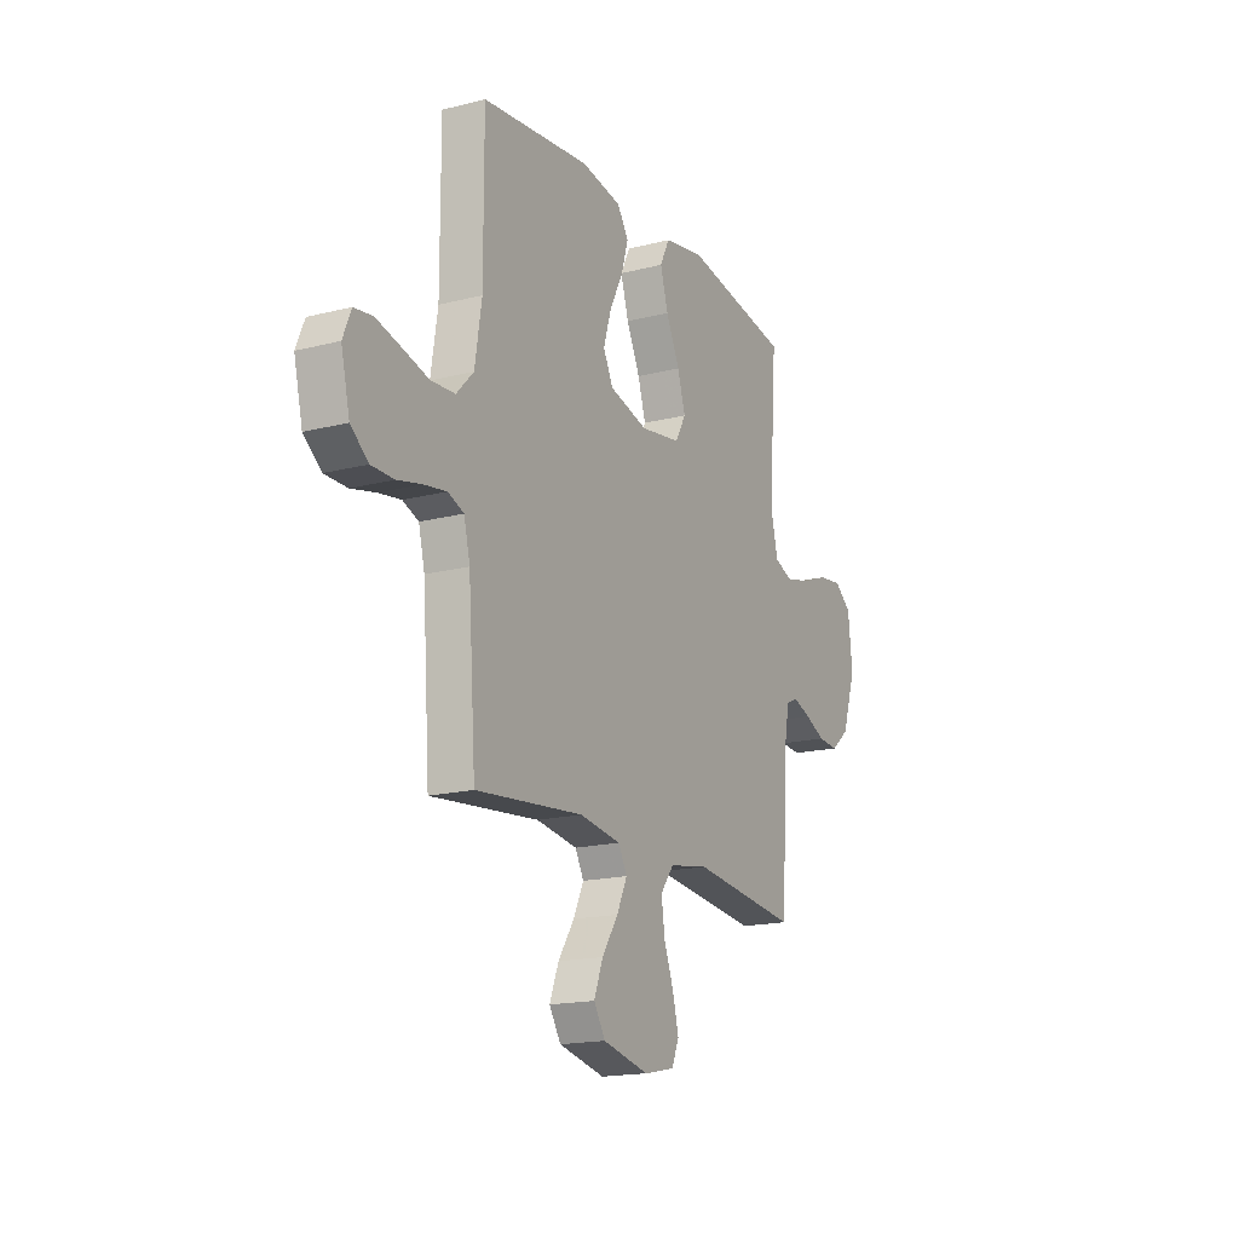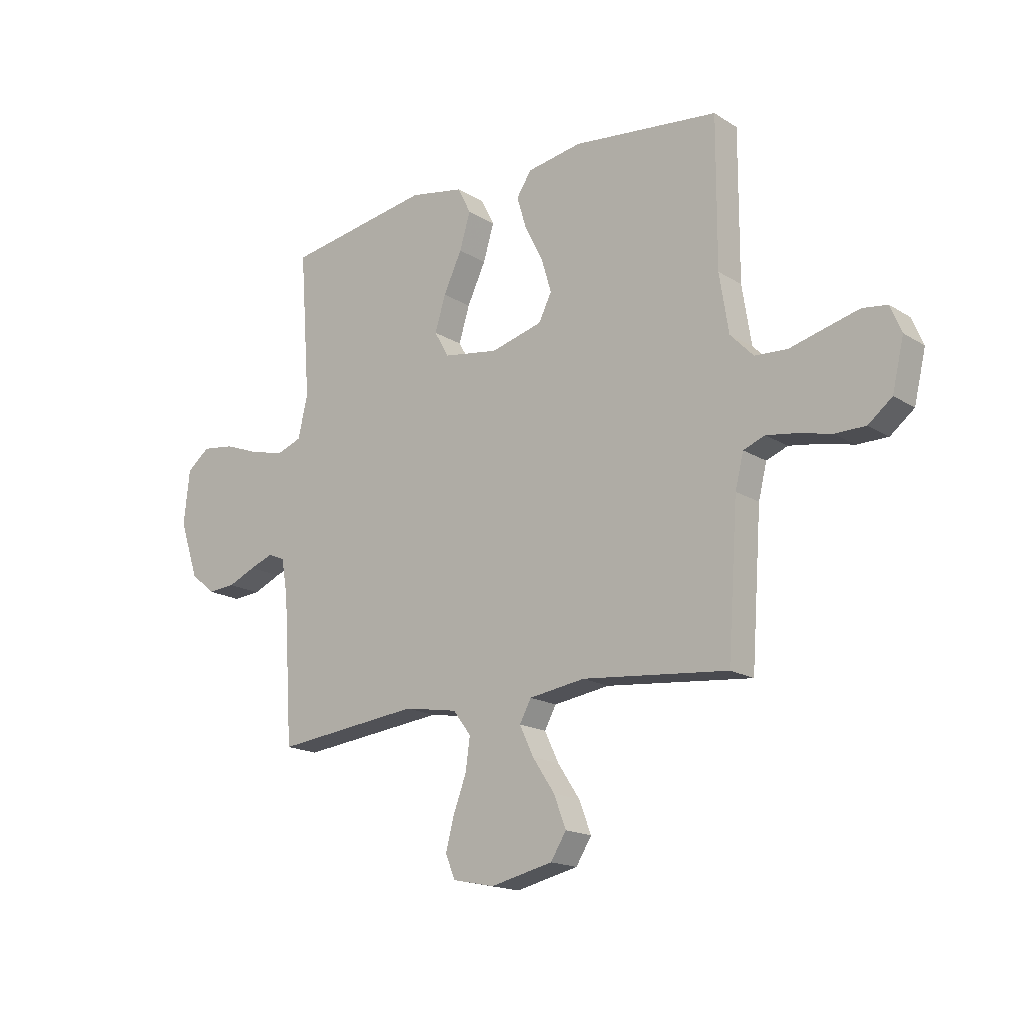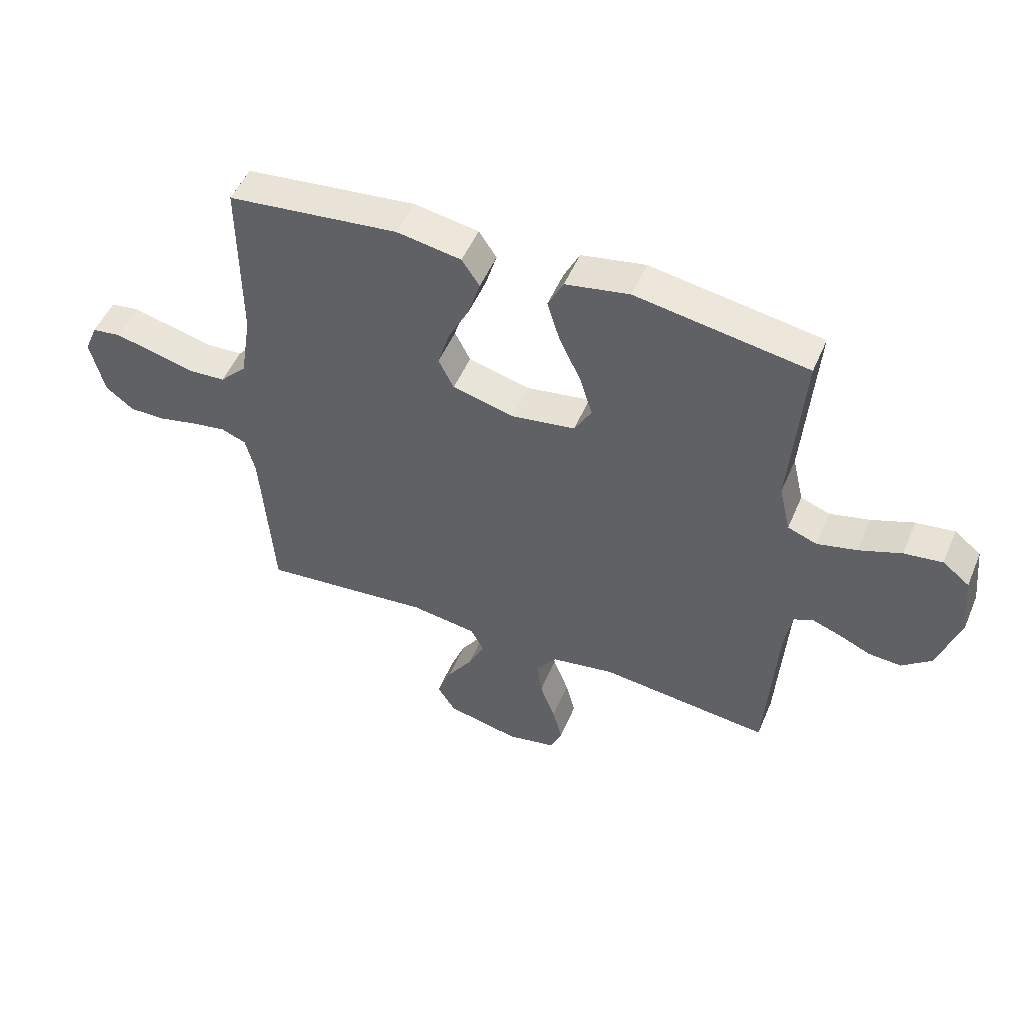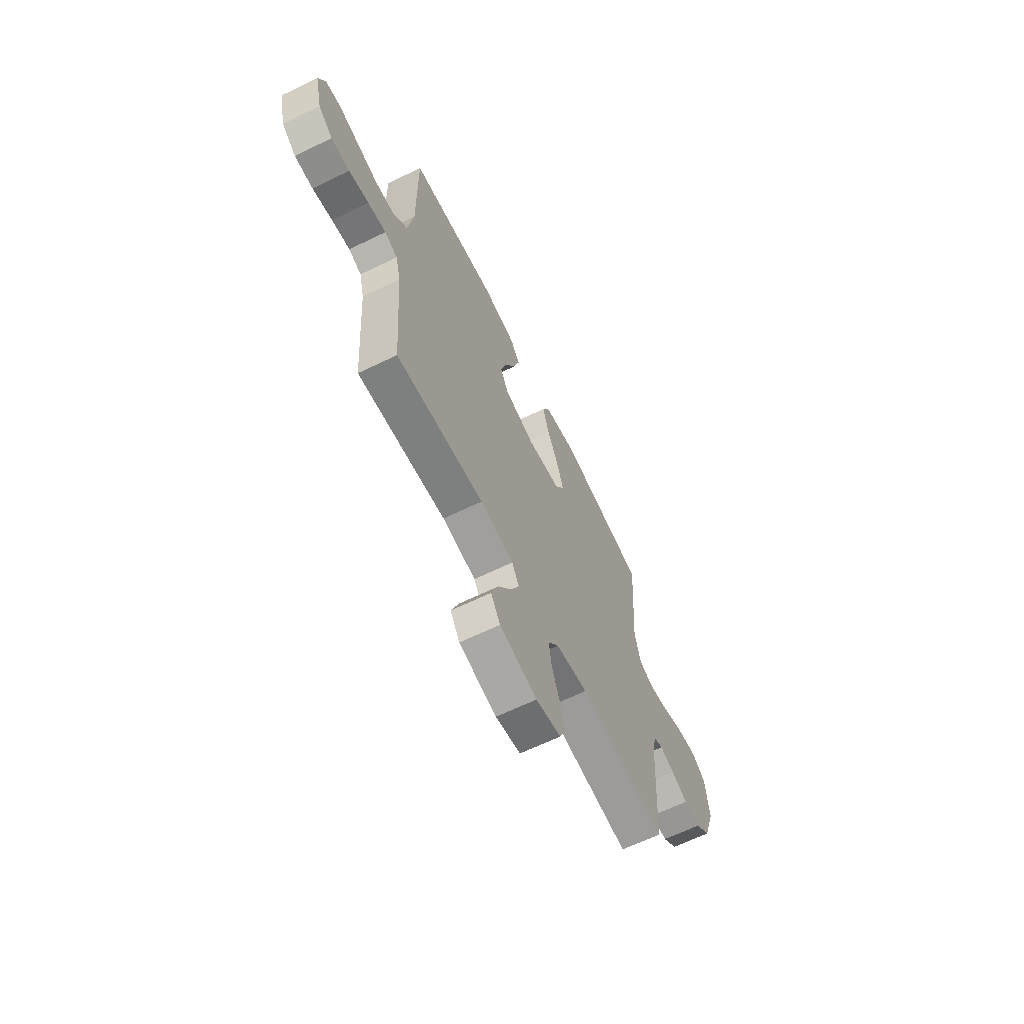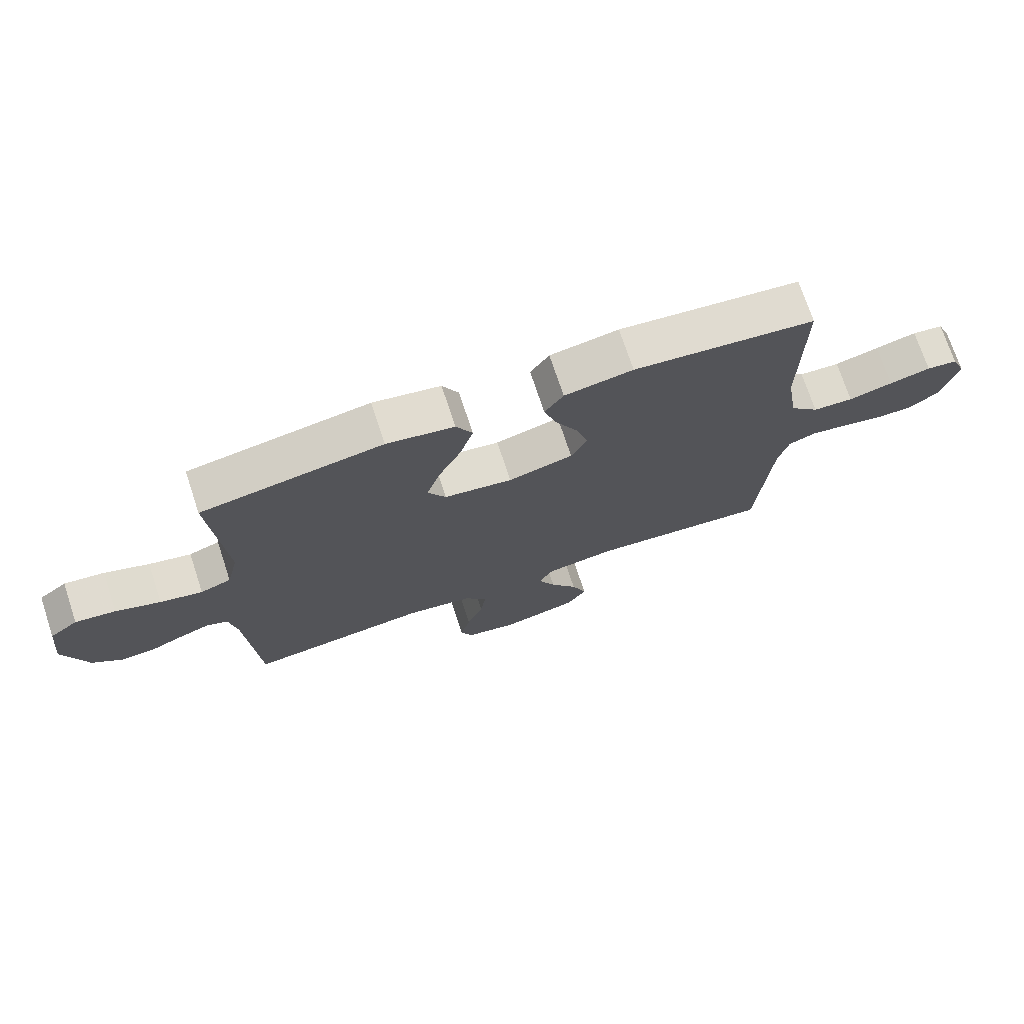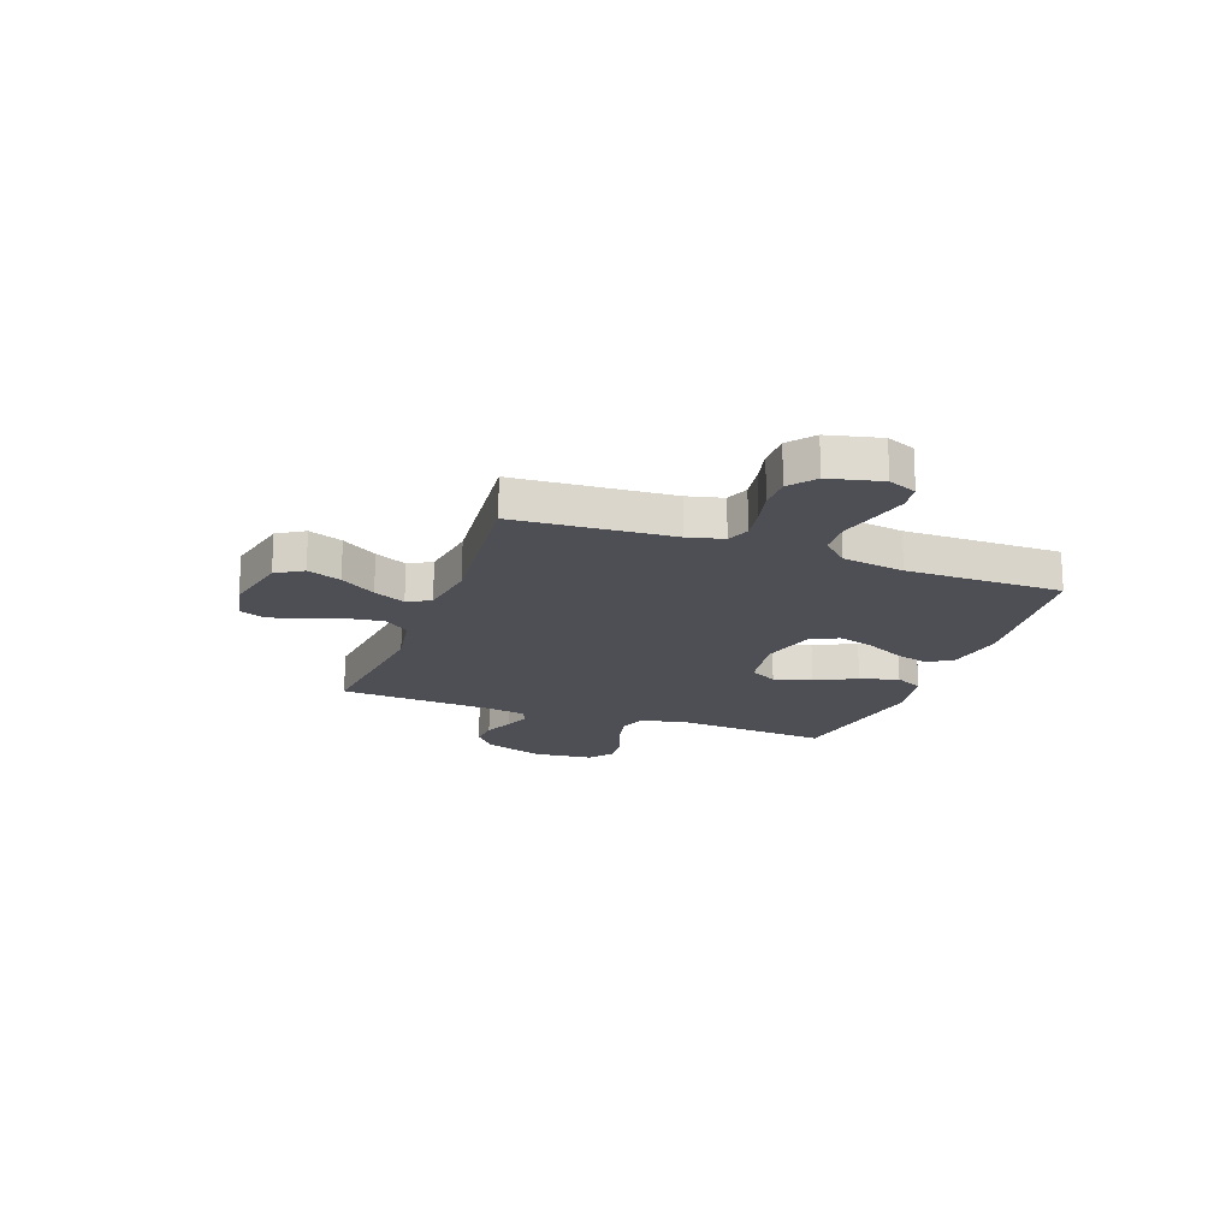
<metadata>
{"format":"obj","ext":"obj","renderer":"f3d","projection":"perspective","resolution":1024,"background":"white","views":[{"elev":-17.3,"azim":-63.0,"up":"+Z"},{"elev":-17.1,"azim":-140.8,"up":"+Z"},{"elev":51.0,"azim":22.6,"up":"+Z"},{"elev":-64.5,"azim":-64.0,"up":"+Z"},{"elev":72.9,"azim":161.7,"up":"+Z"},{"elev":-18.4,"azim":-110.1,"up":"+Y"}]}
</metadata>
<code>
v 0.5 0.07 -0.5
v 0.2 0.07 -0.467
v 0.09 0.07 -0.486
v 0.053 0.07 -0.535
v 0.062 0.07 -0.601
v 0.089 0.07 -0.673
v 0.106 0.07 -0.739
v 0.086 0.07 -0.787
v 0 0.07 -0.805
v -0.128 0.07 -0.776
v -0.16 0.07 -0.725
v -0.135 0.07 -0.66
v -0.09 0.07 -0.592
v -0.061 0.07 -0.531
v -0.085 0.07 -0.487
v -0.2 0.07 -0.47
v -0.5 0.07 -0.5
v -0.521 0.07 -0.2
v -0.538 0.07 -0.131
v -0.582 0.07 -0.114
v -0.644 0.07 -0.124
v -0.712 0.07 -0.14
v -0.775 0.07 -0.14
v -0.824 0.07 -0.101
v -0.848 0.07 0
v -0.825 0.07 0.055
v -0.774 0.07 0.062
v -0.706 0.07 0.045
v -0.633 0.07 0.026
v -0.566 0.07 0.03
v -0.518 0.07 0.08
v -0.499 0.07 0.2
v -0.5 0.07 0.5
v -0.2 0.07 0.534
v -0.087 0.07 0.515
v -0.056 0.07 0.468
v -0.076 0.07 0.402
v -0.113 0.07 0.329
v -0.134 0.07 0.259
v -0.107 0.07 0.205
v 0 0.07 0.177
v 0.113 0.07 0.195
v 0.143 0.07 0.248
v 0.121 0.07 0.32
v 0.083 0.07 0.4
v 0.061 0.07 0.474
v 0.088 0.07 0.528
v 0.2 0.07 0.549
v 0.5 0.07 0.5
v 0.478 0.07 0.2
v 0.498 0.07 0.114
v 0.549 0.07 0.095
v 0.619 0.07 0.112
v 0.693 0.07 0.14
v 0.76 0.07 0.149
v 0.807 0.07 0.112
v 0.819 0.07 0
v 0.78 0.07 -0.116
v 0.729 0.07 -0.158
v 0.672 0.07 -0.154
v 0.615 0.07 -0.129
v 0.566 0.07 -0.111
v 0.532 0.07 -0.126
v 0.519 0.07 -0.2
v 0.5 0 -0.5
v 0.2 0 -0.467
v 0.09 0 -0.486
v 0.053 0 -0.535
v 0.062 0 -0.601
v 0.089 0 -0.673
v 0.106 0 -0.739
v 0.086 0 -0.787
v 0 0 -0.805
v -0.128 0 -0.776
v -0.16 0 -0.725
v -0.135 0 -0.66
v -0.09 0 -0.592
v -0.061 0 -0.531
v -0.085 0 -0.487
v -0.2 0 -0.47
v -0.5 0 -0.5
v -0.521 0 -0.2
v -0.538 0 -0.131
v -0.582 0 -0.114
v -0.644 0 -0.124
v -0.712 0 -0.14
v -0.775 0 -0.14
v -0.824 0 -0.101
v -0.848 0 0
v -0.825 0 0.055
v -0.774 0 0.062
v -0.706 0 0.045
v -0.633 0 0.026
v -0.566 0 0.03
v -0.518 0 0.08
v -0.499 0 0.2
v -0.5 0 0.5
v -0.2 0 0.534
v -0.087 0 0.515
v -0.056 0 0.468
v -0.076 0 0.402
v -0.113 0 0.329
v -0.134 0 0.259
v -0.107 0 0.205
v 0 0 0.177
v 0.113 0 0.195
v 0.143 0 0.248
v 0.121 0 0.32
v 0.083 0 0.4
v 0.061 0 0.474
v 0.088 0 0.528
v 0.2 0 0.549
v 0.5 0 0.5
v 0.478 0 0.2
v 0.498 0 0.114
v 0.549 0 0.095
v 0.619 0 0.112
v 0.693 0 0.14
v 0.76 0 0.149
v 0.807 0 0.112
v 0.819 0 0
v 0.78 0 -0.116
v 0.729 0 -0.158
v 0.672 0 -0.154
v 0.615 0 -0.129
v 0.566 0 -0.111
v 0.532 0 -0.126
v 0.519 0 -0.2
f 58 59 60 61
f 58 61 62
f 57 58 62
f 56 57 62
f 53 54 55 56
f 52 53 56 62
f 51 52 62 63
f 47 48 49 50
f 44 45 46 47
f 43 44 47 50
f 42 43 50 51
f 35 36 37 38
f 35 38 39
f 32 33 34 35
f 31 32 35 39
f 30 31 39 40
f 26 27 28 29
f 24 25 26 29
f 24 29 30
f 21 22 23 24
f 20 21 24 30
f 19 20 30 40
f 16 17 18
f 15 16 18 19
f 10 11 12 13
f 10 13 14
f 9 10 14
f 8 9 14
f 5 6 7 8
f 4 5 8 14
f 3 4 14 15
f 64 1 2
f 41 42 51 63
f 40 41 63 64
f 15 19 40 64
f 2 3 15 64
f 125 124 123 122
f 126 125 122
f 126 122 121
f 126 121 120
f 120 119 118 117
f 126 120 117 116
f 127 126 116 115
f 114 113 112 111
f 111 110 109 108
f 114 111 108 107
f 115 114 107 106
f 102 101 100 99
f 103 102 99
f 99 98 97 96
f 103 99 96 95
f 104 103 95 94
f 93 92 91 90
f 93 90 89 88
f 94 93 88
f 88 87 86 85
f 94 88 85 84
f 104 94 84 83
f 82 81 80
f 83 82 80 79
f 77 76 75 74
f 78 77 74
f 78 74 73
f 78 73 72
f 72 71 70 69
f 78 72 69 68
f 79 78 68 67
f 66 65 128
f 127 115 106 105
f 128 127 105 104
f 128 104 83 79
f 128 79 67 66
f 1 65 66 2
f 2 66 67 3
f 3 67 68 4
f 4 68 69 5
f 5 69 70 6
f 6 70 71 7
f 7 71 72 8
f 8 72 73 9
f 9 73 74 10
f 10 74 75 11
f 11 75 76 12
f 12 76 77 13
f 13 77 78 14
f 14 78 79 15
f 15 79 80 16
f 16 80 81 17
f 17 81 82 18
f 18 82 83 19
f 19 83 84 20
f 20 84 85 21
f 21 85 86 22
f 22 86 87 23
f 23 87 88 24
f 24 88 89 25
f 25 89 90 26
f 26 90 91 27
f 27 91 92 28
f 28 92 93 29
f 29 93 94 30
f 30 94 95 31
f 31 95 96 32
f 32 96 97 33
f 33 97 98 34
f 34 98 99 35
f 35 99 100 36
f 36 100 101 37
f 37 101 102 38
f 38 102 103 39
f 39 103 104 40
f 40 104 105 41
f 41 105 106 42
f 42 106 107 43
f 43 107 108 44
f 44 108 109 45
f 45 109 110 46
f 46 110 111 47
f 47 111 112 48
f 48 112 113 49
f 49 113 114 50
f 50 114 115 51
f 51 115 116 52
f 52 116 117 53
f 53 117 118 54
f 54 118 119 55
f 55 119 120 56
f 56 120 121 57
f 57 121 122 58
f 58 122 123 59
f 59 123 124 60
f 60 124 125 61
f 61 125 126 62
f 62 126 127 63
f 63 127 128 64
f 64 128 65 1

</code>
